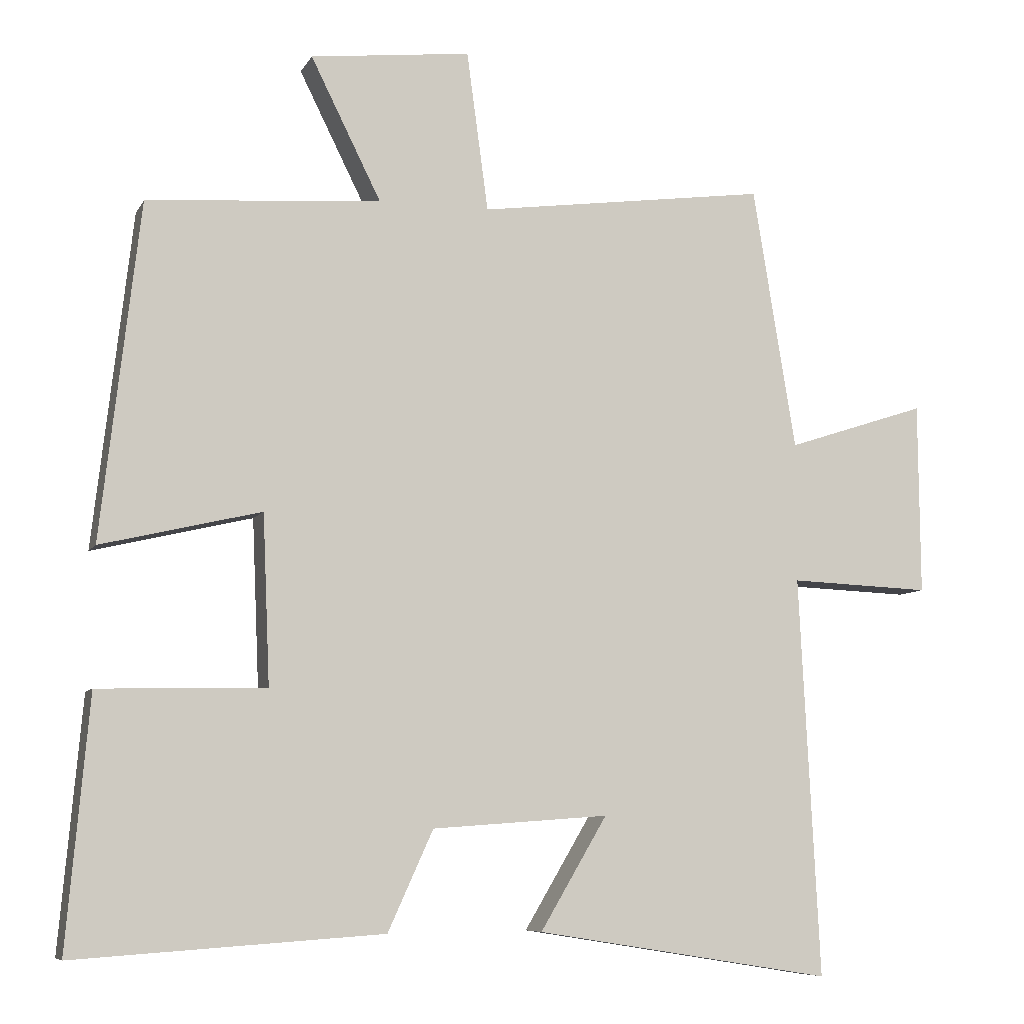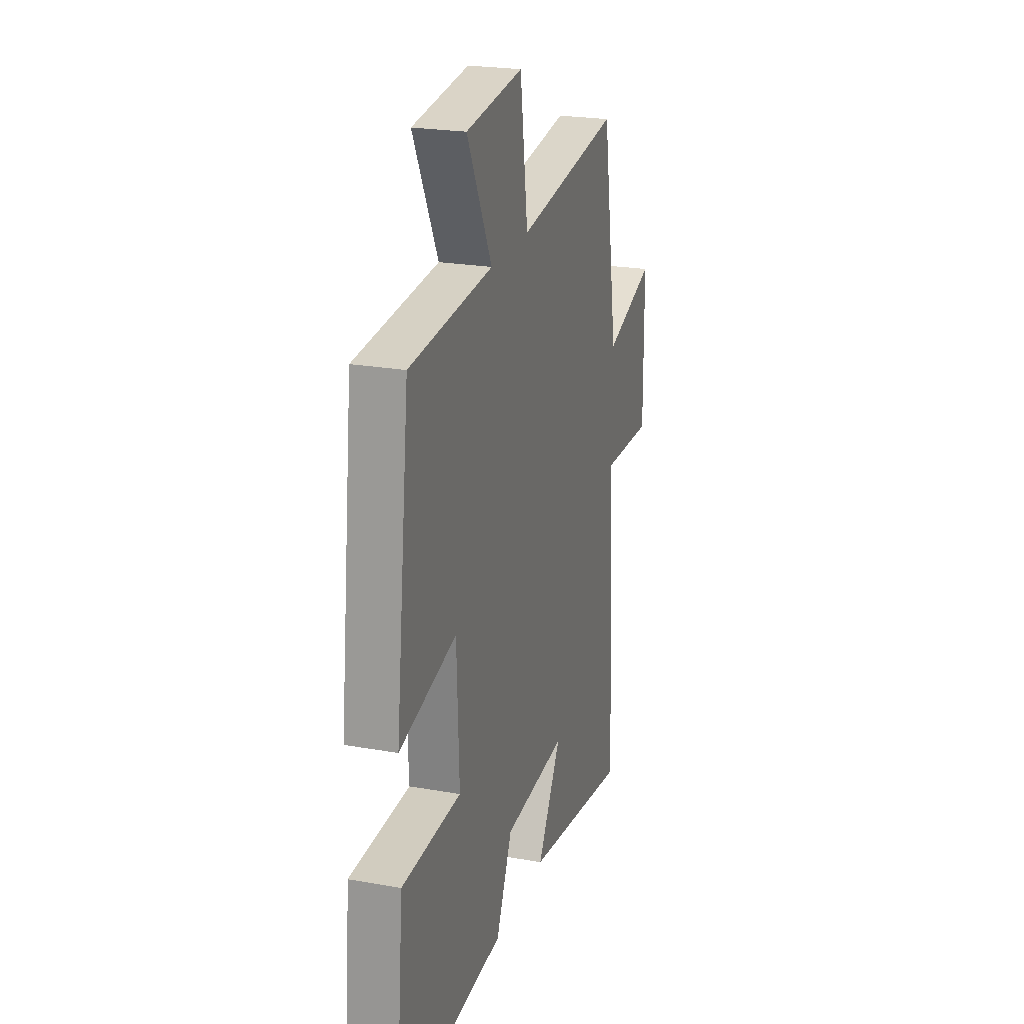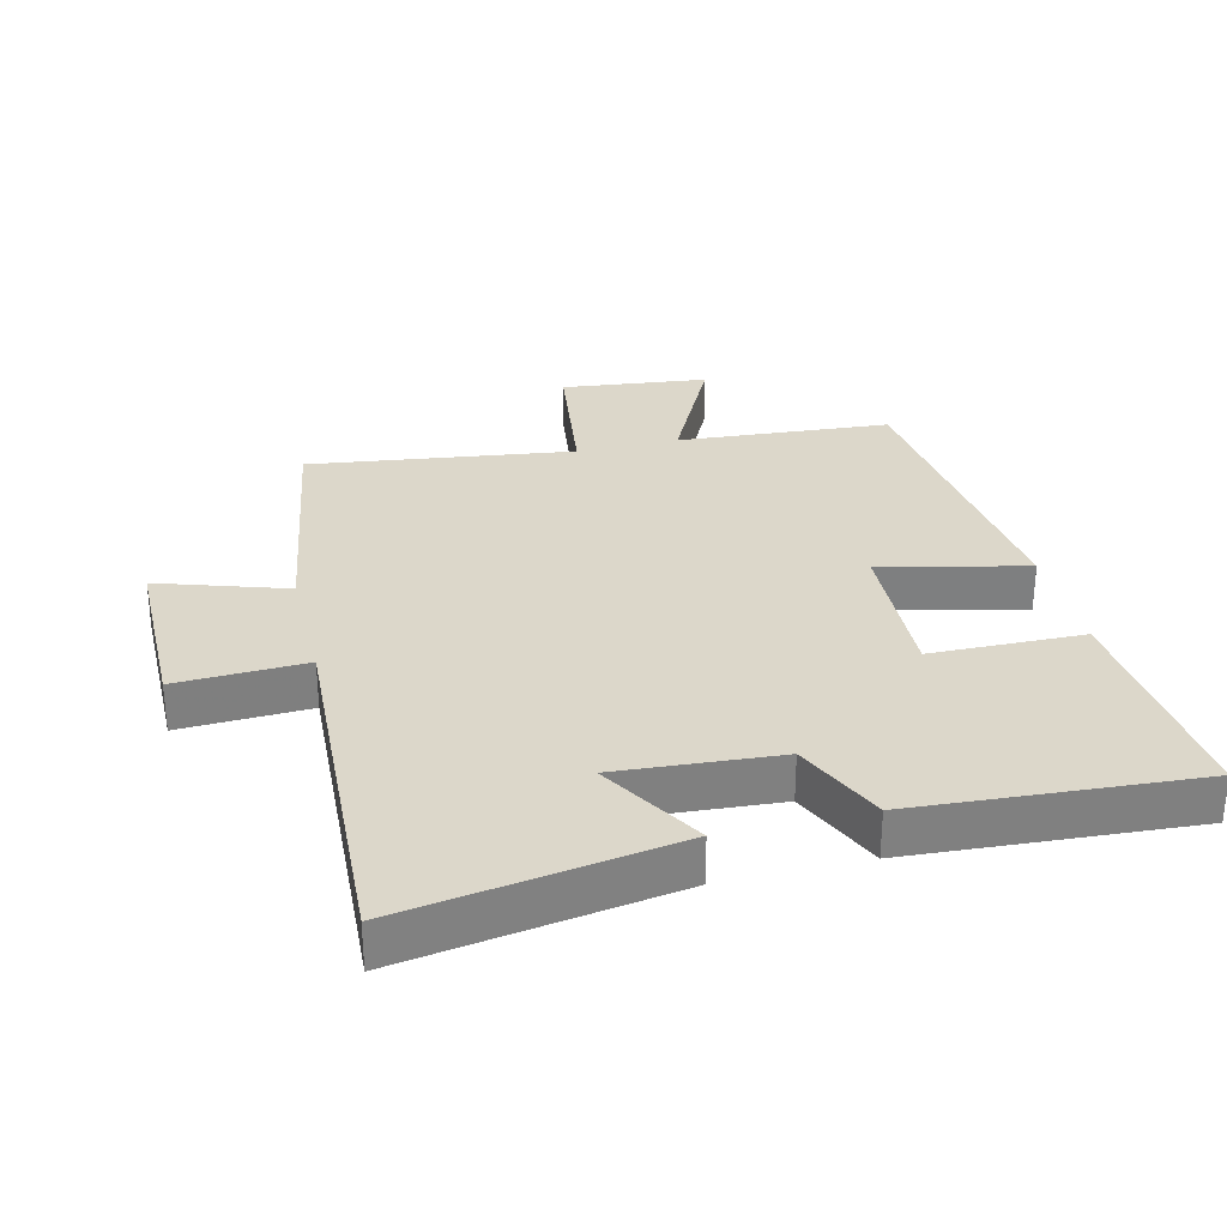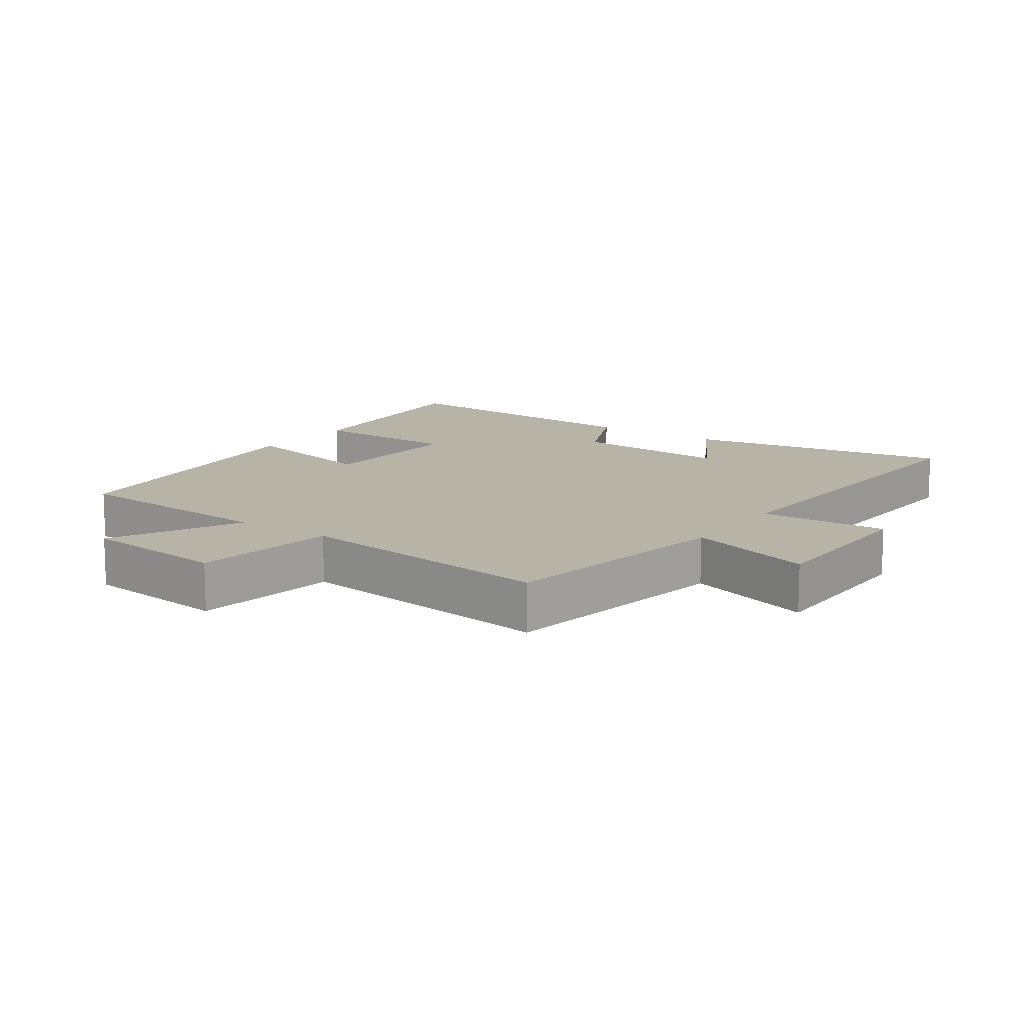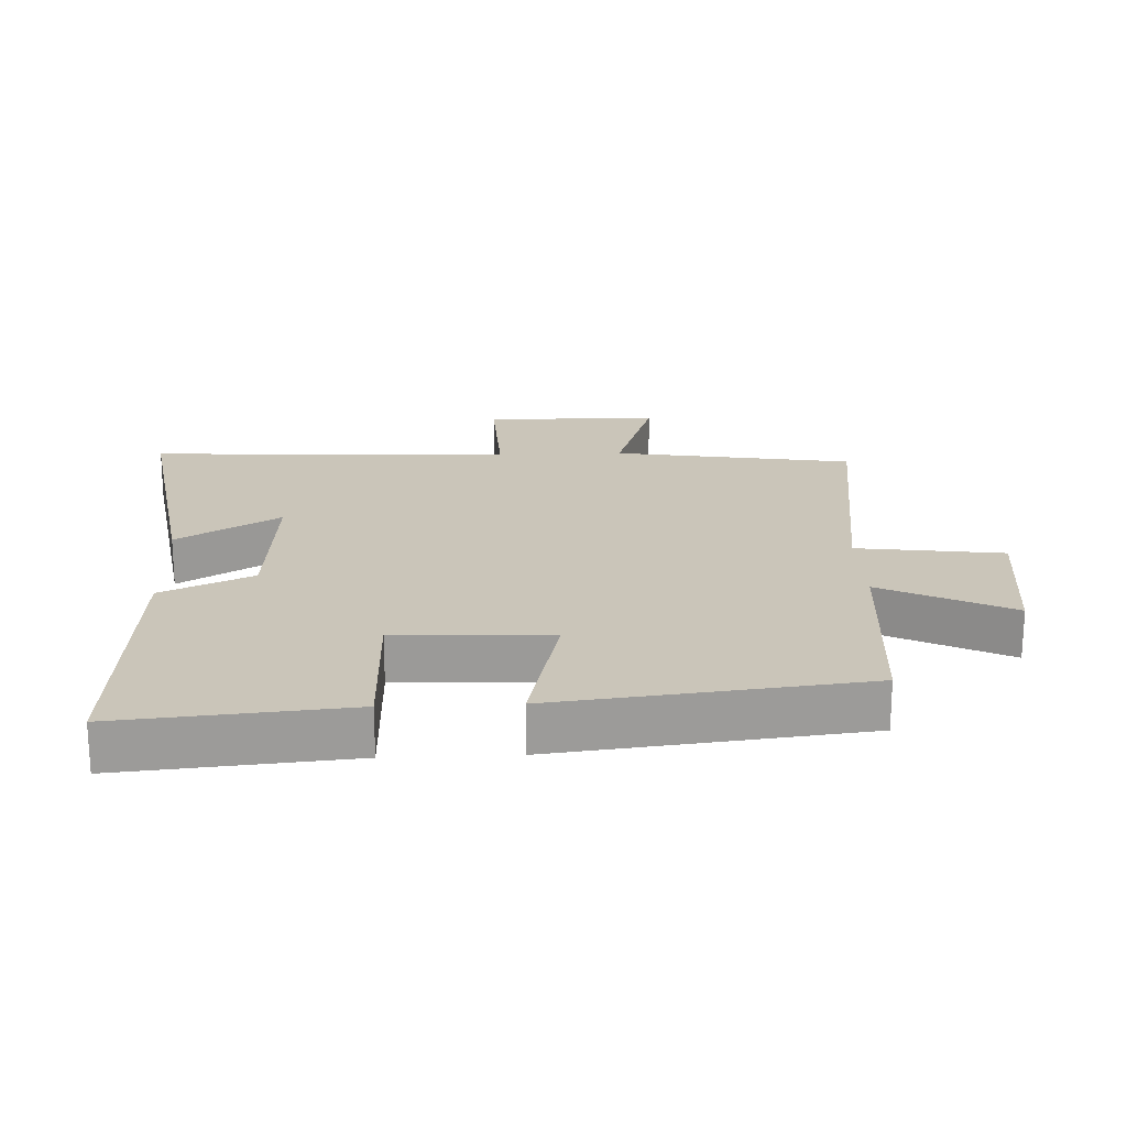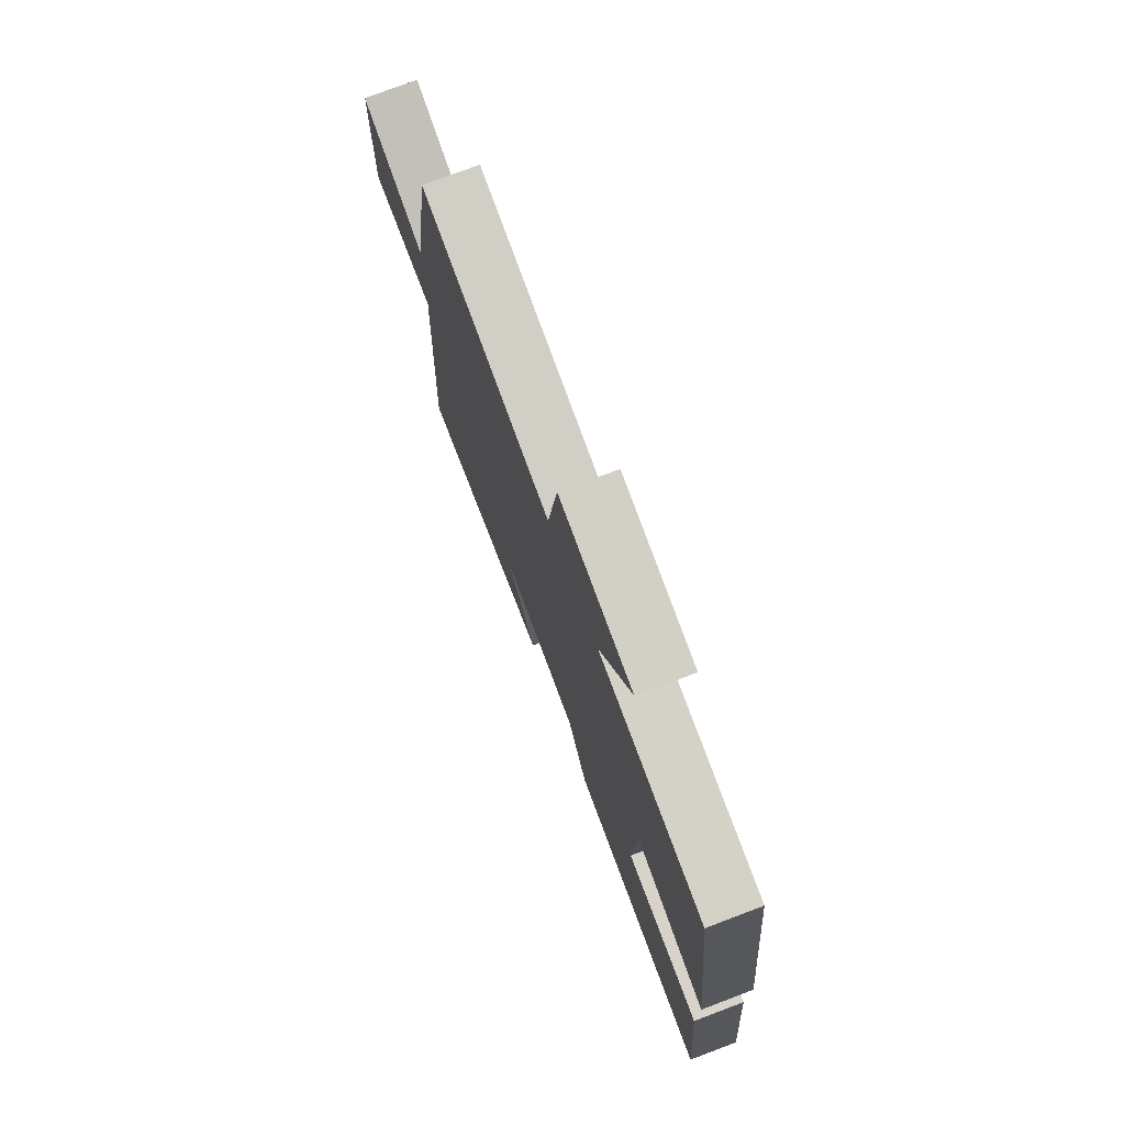
<metadata>
{"format":"obj","ext":"obj","renderer":"f3d","projection":"perspective","resolution":1024,"background":"white","views":[{"elev":-7.6,"azim":-17.5,"up":"+Z"},{"elev":23.1,"azim":-73.1,"up":"+Z"},{"elev":30.4,"azim":166.2,"up":"+Y"},{"elev":12.6,"azim":34.9,"up":"+Y"},{"elev":20.7,"azim":-92.4,"up":"+Y"},{"elev":76.1,"azim":-110.7,"up":"+Z"}]}
</metadata>
<code>
v -0.446 0.07 0.475
v -0.12 0.07 0.5
v -0.218 0.07 0.697
v 0.006 0.07 0.723
v 0.036 0.07 0.5
v 0.44 0.07 0.555
v 0.5 0.07 0.188
v 0.695 0.07 0.252
v 0.697 0.07 -0.016
v 0.5 0.07 -0.008
v 0.528 0.07 -0.566
v 0.114 0.07 -0.5
v 0.207 0.07 -0.343
v -0.039 0.07 -0.361
v -0.102 0.07 -0.5
v -0.531 0.07 -0.529
v -0.5 0.07 -0.181
v -0.267 0.07 -0.176
v -0.277 0.07 0.06
v -0.5 0.07 0.007
v -0.446 0 0.475
v -0.12 0 0.5
v -0.218 0 0.697
v 0.006 0 0.723
v 0.036 0 0.5
v 0.44 0 0.555
v 0.5 0 0.188
v 0.695 0 0.252
v 0.697 0 -0.016
v 0.5 0 -0.008
v 0.528 0 -0.566
v 0.114 0 -0.5
v 0.207 0 -0.343
v -0.039 0 -0.361
v -0.102 0 -0.5
v -0.531 0 -0.529
v -0.5 0 -0.181
v -0.267 0 -0.176
v -0.277 0 0.06
v -0.5 0 0.007
f 19 20 1 2
f 18 19 2
f 15 16 17 18
f 14 15 18 2
f 13 14 2
f 10 11 12 13
f 10 13 2
f 7 8 9 10
f 5 6 7 10
f 5 10 2 3
f 3 4 5
f 22 21 40 39
f 22 39 38
f 38 37 36 35
f 22 38 35 34
f 22 34 33
f 33 32 31 30
f 22 33 30
f 30 29 28 27
f 30 27 26 25
f 23 22 30 25
f 25 24 23
f 1 21 22 2
f 2 22 23 3
f 3 23 24 4
f 4 24 25 5
f 5 25 26 6
f 6 26 27 7
f 7 27 28 8
f 8 28 29 9
f 9 29 30 10
f 10 30 31 11
f 11 31 32 12
f 12 32 33 13
f 13 33 34 14
f 14 34 35 15
f 15 35 36 16
f 16 36 37 17
f 17 37 38 18
f 18 38 39 19
f 19 39 40 20
f 20 40 21 1

</code>
